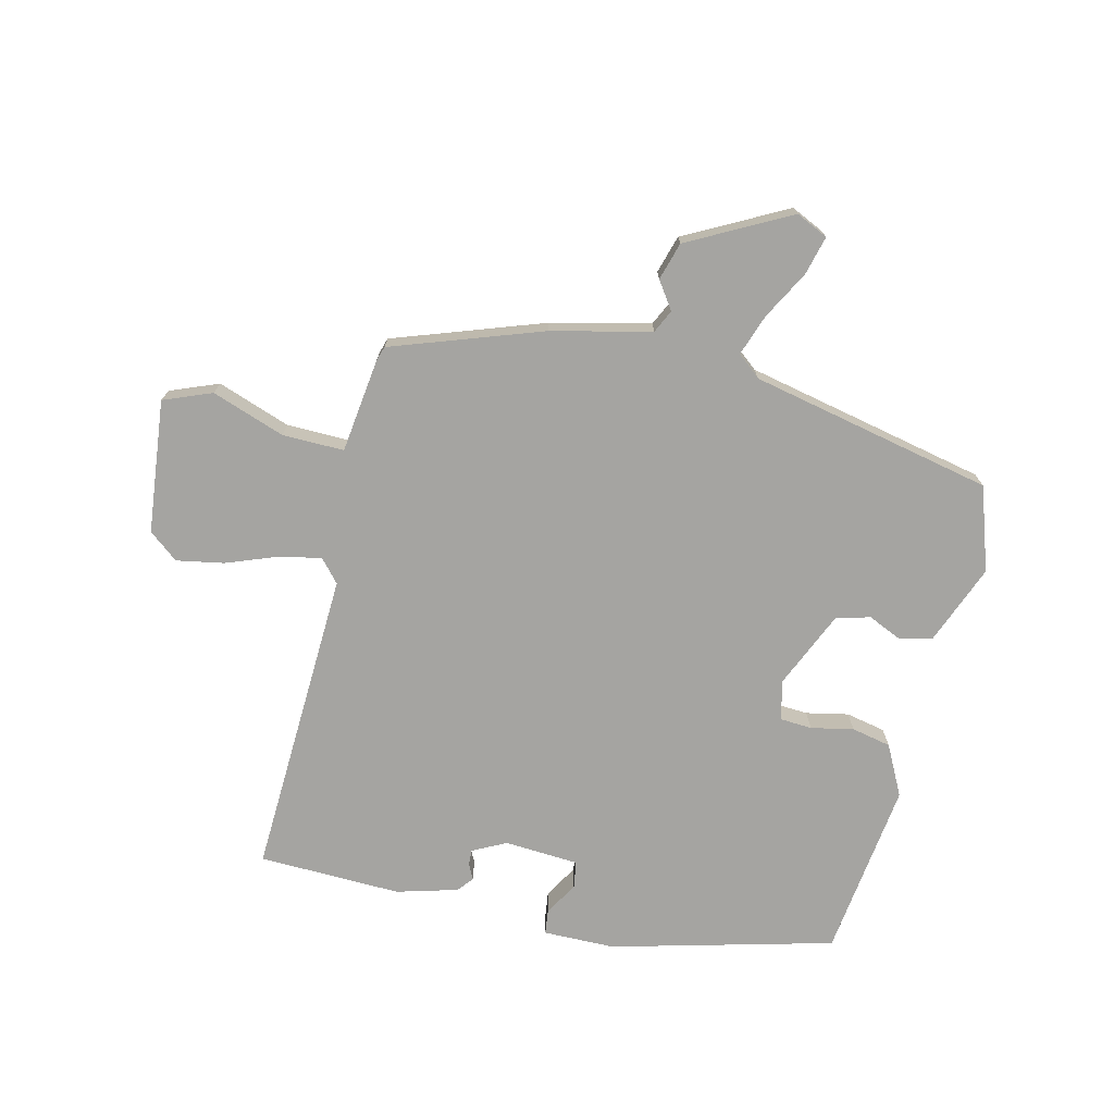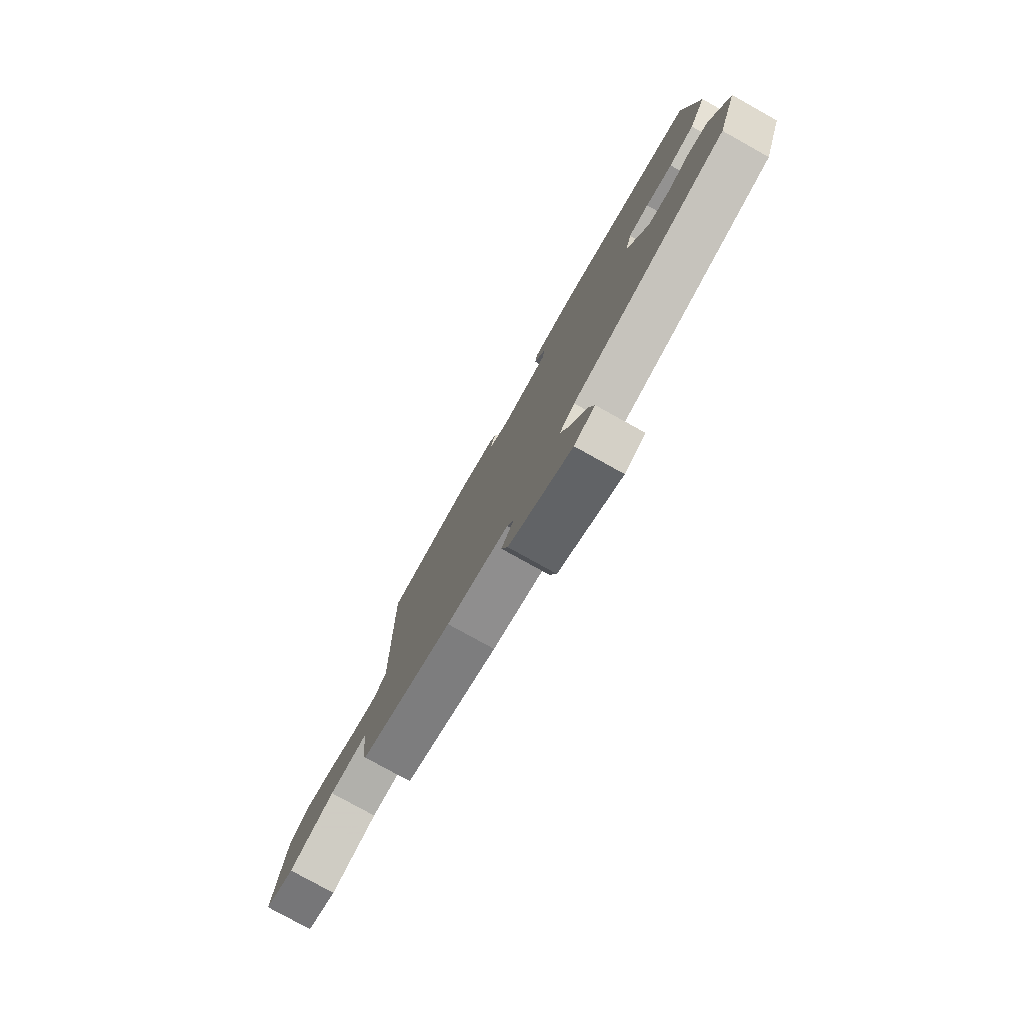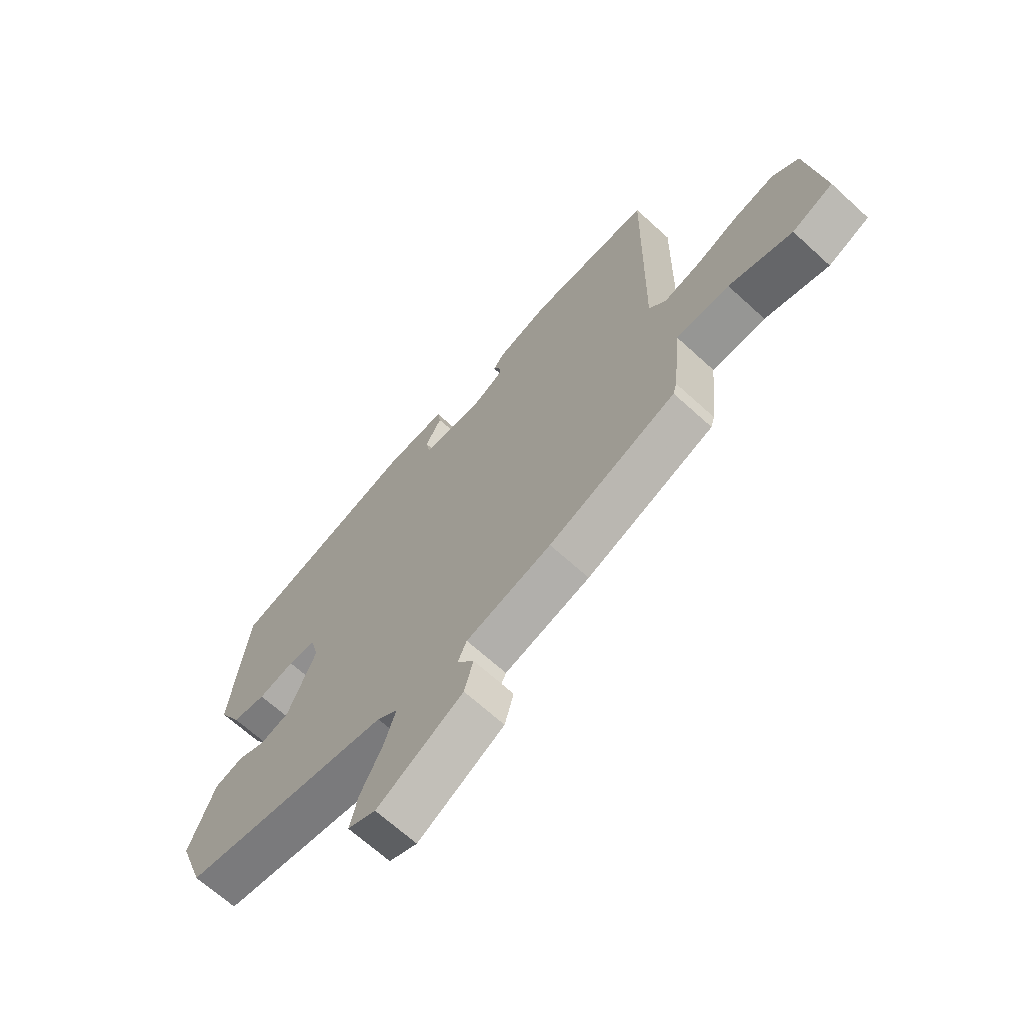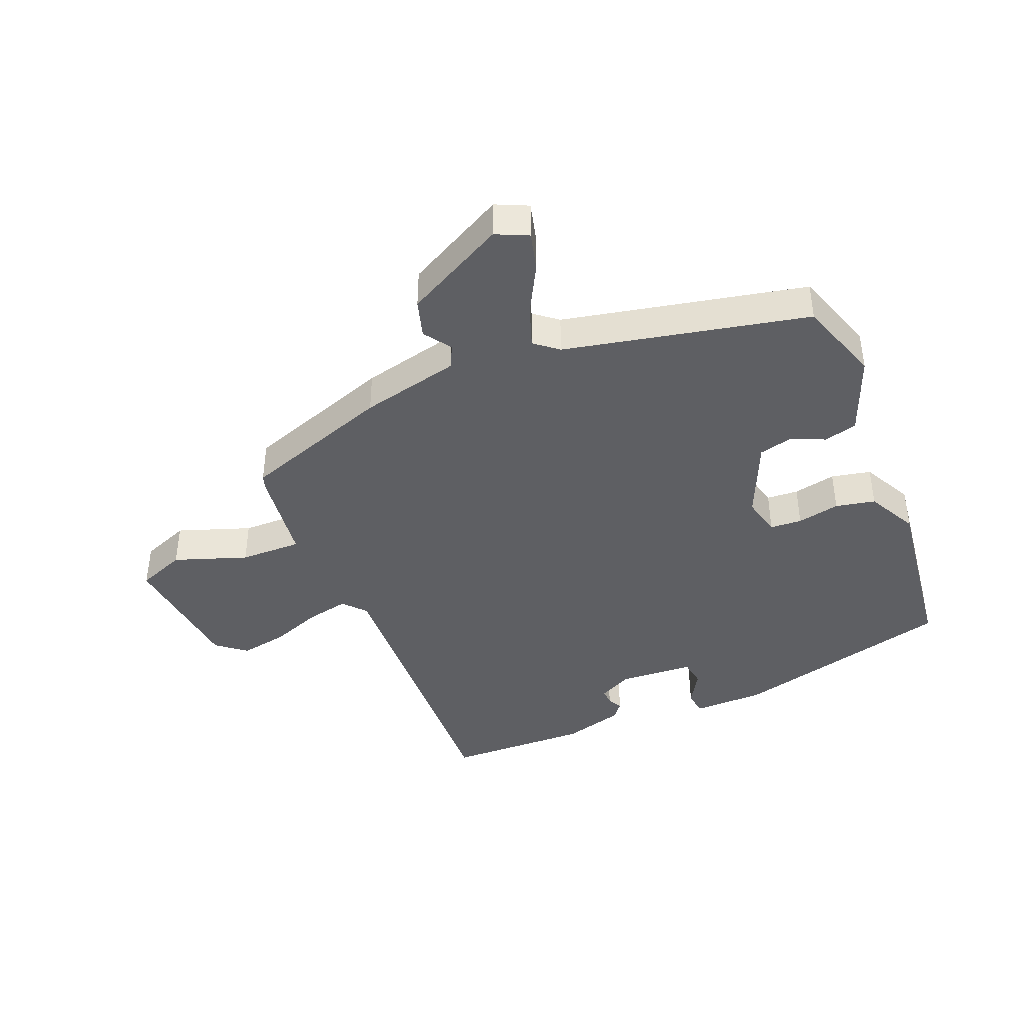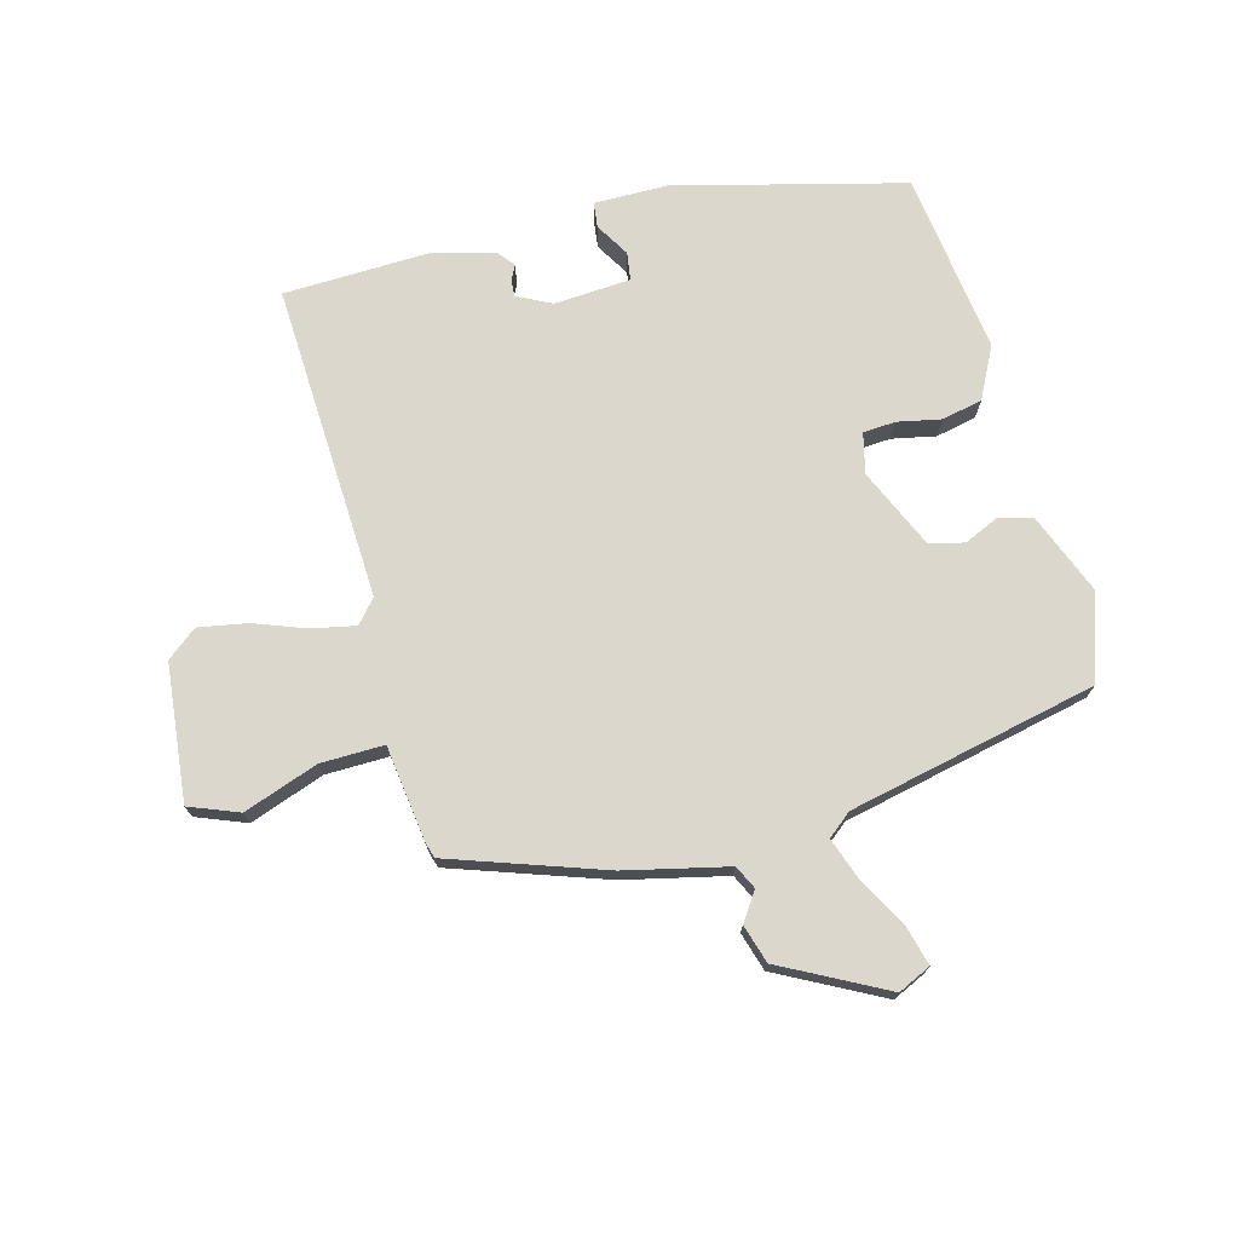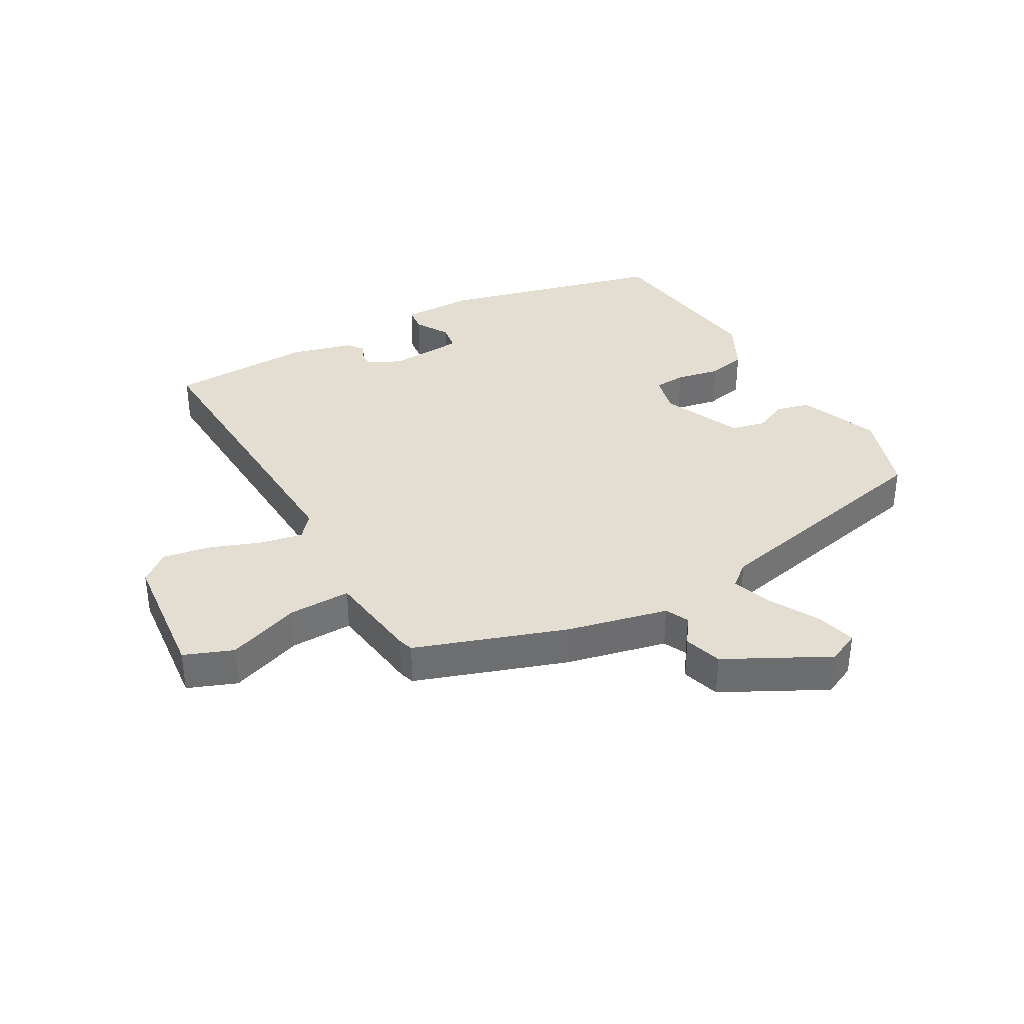
<metadata>
{"format":"obj","ext":"obj","renderer":"f3d","projection":"perspective","resolution":1024,"background":"white","views":[{"elev":-73.4,"azim":165.1,"up":"+Y"},{"elev":-79.0,"azim":-119.1,"up":"+Z"},{"elev":-67.2,"azim":47.5,"up":"+Z"},{"elev":-41.5,"azim":-159.0,"up":"+Y"},{"elev":73.1,"azim":163.4,"up":"+Y"},{"elev":36.2,"azim":148.9,"up":"+Y"}]}
</metadata>
<code>
v -0.476 0.07 0.376
v -0.115 0.07 0.479
v 0.002 0.07 0.483
v 0.008 0.07 0.443
v -0.023 0.07 0.388
v -0.015 0.07 0.344
v 0.107 0.07 0.339
v 0.161 0.07 0.368
v 0.159 0.07 0.394
v 0.146 0.07 0.418
v 0.166 0.07 0.444
v 0.265 0.07 0.474
v 0.498 0.07 0.473
v 0.489 0.07 -0.033
v 0.522 0.07 -0.069
v 0.591 0.07 -0.053
v 0.673 0.07 -0.02
v 0.75 0.07 -0.004
v 0.799 0.07 -0.041
v 0.828 0.07 -0.258
v 0.75 0.07 -0.291
v 0.63 0.07 -0.252
v 0.529 0.07 -0.253
v 0.513 0.07 -0.408
v 0.506 0.07 -0.432
v 0.264 0.07 -0.523
v 0.102 0.07 -0.565
v 0.085 0.07 -0.603
v 0.117 0.07 -0.647
v 0.1 0.07 -0.709
v -0.063 0.07 -0.8
v -0.116 0.07 -0.777
v -0.101 0.07 -0.713
v -0.06 0.07 -0.633
v -0.038 0.07 -0.565
v -0.077 0.07 -0.535
v -0.475 0.07 -0.46
v -0.524 0.07 -0.324
v -0.476 0.07 -0.193
v -0.422 0.07 -0.178
v -0.367 0.07 -0.201
v -0.312 0.07 -0.186
v -0.259 0.07 -0.057
v -0.276 0.07 0.007
v -0.328 0.07 0.009
v -0.397 0.07 -0.007
v -0.462 0.07 0.005
v -0.506 0.07 0.086
v -0.476 0 0.376
v -0.115 0 0.479
v 0.002 0 0.483
v 0.008 0 0.443
v -0.023 0 0.388
v -0.015 0 0.344
v 0.107 0 0.339
v 0.161 0 0.368
v 0.159 0 0.394
v 0.146 0 0.418
v 0.166 0 0.444
v 0.265 0 0.474
v 0.498 0 0.473
v 0.489 0 -0.033
v 0.522 0 -0.069
v 0.591 0 -0.053
v 0.673 0 -0.02
v 0.75 0 -0.004
v 0.799 0 -0.041
v 0.828 0 -0.258
v 0.75 0 -0.291
v 0.63 0 -0.252
v 0.529 0 -0.253
v 0.513 0 -0.408
v 0.506 0 -0.432
v 0.264 0 -0.523
v 0.102 0 -0.565
v 0.085 0 -0.603
v 0.117 0 -0.647
v 0.1 0 -0.709
v -0.063 0 -0.8
v -0.116 0 -0.777
v -0.101 0 -0.713
v -0.06 0 -0.633
v -0.038 0 -0.565
v -0.077 0 -0.535
v -0.475 0 -0.46
v -0.524 0 -0.324
v -0.476 0 -0.193
v -0.422 0 -0.178
v -0.367 0 -0.201
v -0.312 0 -0.186
v -0.259 0 -0.057
v -0.276 0 0.007
v -0.328 0 0.009
v -0.397 0 -0.007
v -0.462 0 0.005
v -0.506 0 0.086
f 45 46 47 48
f 44 45 48 1
f 38 39 40 41
f 36 37 38 41
f 35 36 41 42
f 31 32 33 34
f 31 34 35
f 28 29 30 31
f 27 28 31 35
f 23 24 25 26
f 23 26 27 35
f 19 20 21 22
f 19 22 23
f 16 17 18 19
f 15 16 19 23
f 14 15 23 35
f 9 10 11 12
f 8 9 12 13
f 7 8 13 14
f 2 3 4 5
f 44 1 2 5
f 43 44 5 6
f 14 35 42 43
f 6 7 14 43
f 96 95 94 93
f 49 96 93 92
f 89 88 87 86
f 89 86 85 84
f 90 89 84 83
f 82 81 80 79
f 83 82 79
f 79 78 77 76
f 83 79 76 75
f 74 73 72 71
f 83 75 74 71
f 70 69 68 67
f 71 70 67
f 67 66 65 64
f 71 67 64 63
f 83 71 63 62
f 60 59 58 57
f 61 60 57 56
f 62 61 56 55
f 53 52 51 50
f 53 50 49 92
f 54 53 92 91
f 91 90 83 62
f 91 62 55 54
f 1 49 50 2
f 2 50 51 3
f 3 51 52 4
f 4 52 53 5
f 5 53 54 6
f 6 54 55 7
f 7 55 56 8
f 8 56 57 9
f 9 57 58 10
f 10 58 59 11
f 11 59 60 12
f 12 60 61 13
f 13 61 62 14
f 14 62 63 15
f 15 63 64 16
f 16 64 65 17
f 17 65 66 18
f 18 66 67 19
f 19 67 68 20
f 20 68 69 21
f 21 69 70 22
f 22 70 71 23
f 23 71 72 24
f 24 72 73 25
f 25 73 74 26
f 26 74 75 27
f 27 75 76 28
f 28 76 77 29
f 29 77 78 30
f 30 78 79 31
f 31 79 80 32
f 32 80 81 33
f 33 81 82 34
f 34 82 83 35
f 35 83 84 36
f 36 84 85 37
f 37 85 86 38
f 38 86 87 39
f 39 87 88 40
f 40 88 89 41
f 41 89 90 42
f 42 90 91 43
f 43 91 92 44
f 44 92 93 45
f 45 93 94 46
f 46 94 95 47
f 47 95 96 48
f 48 96 49 1

</code>
